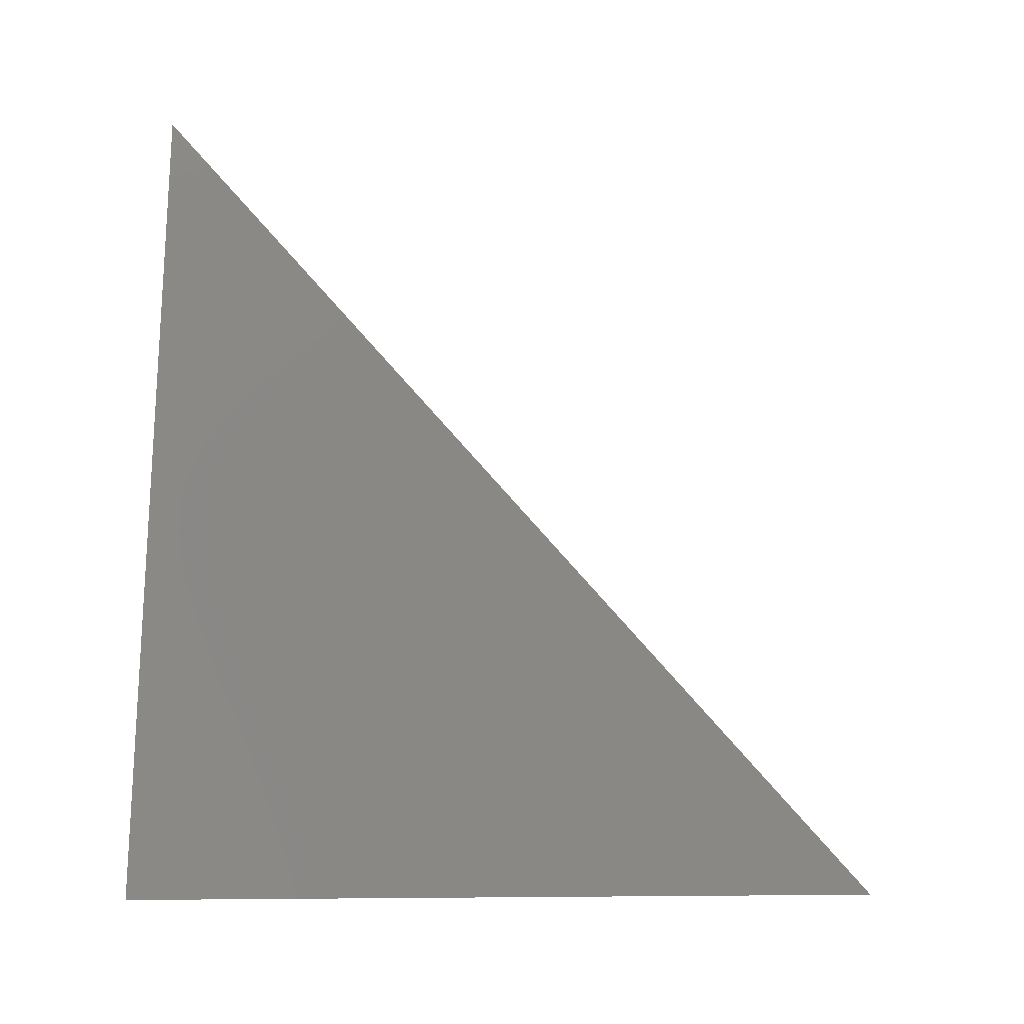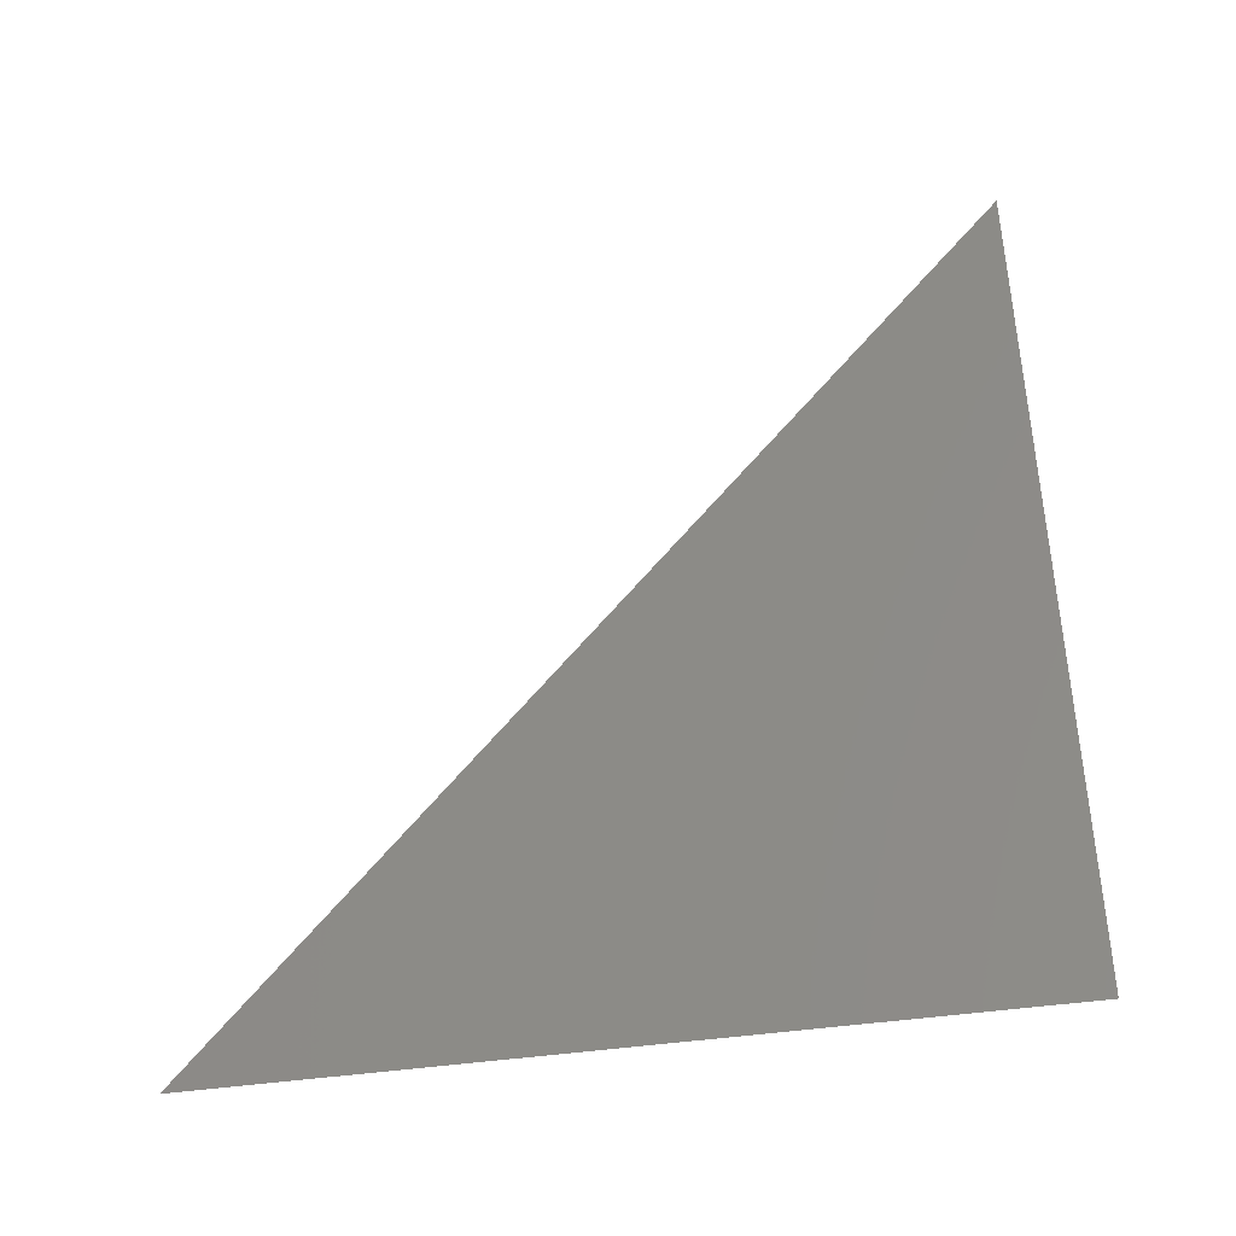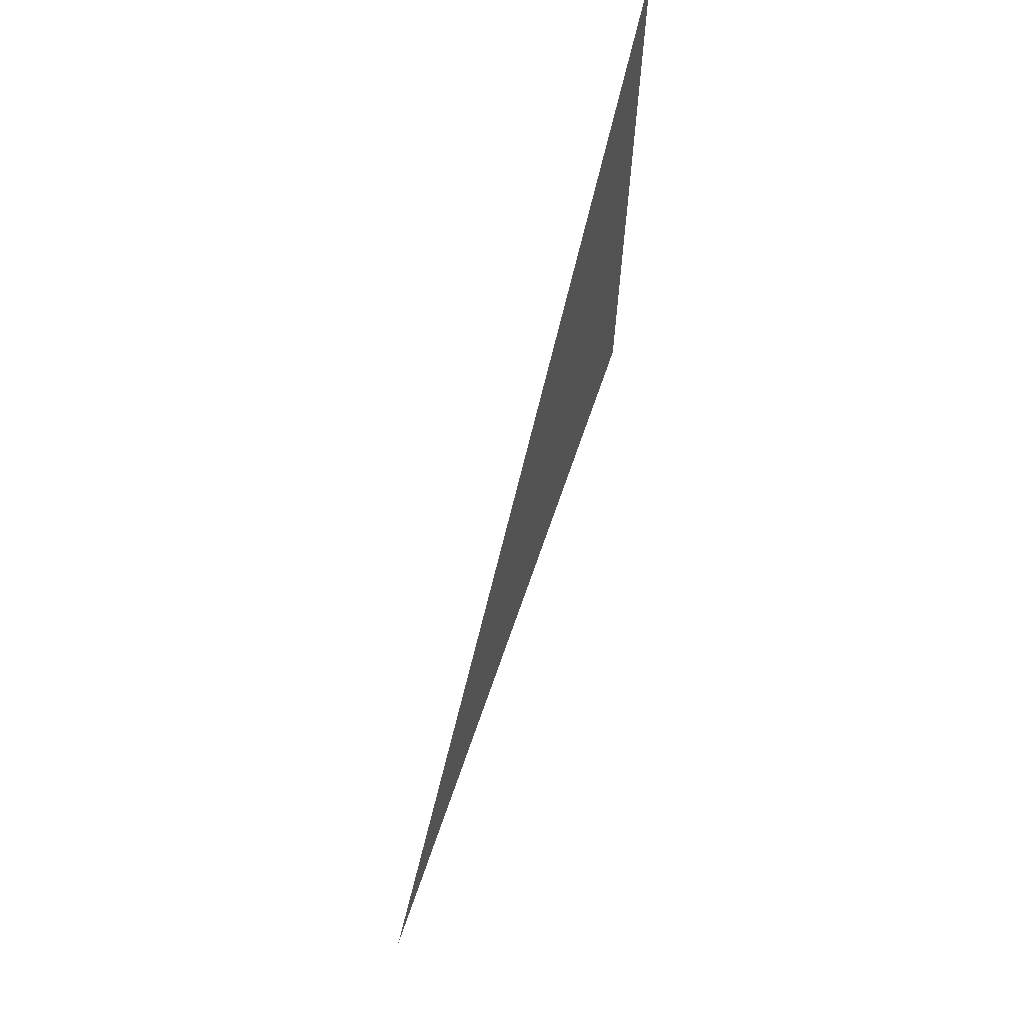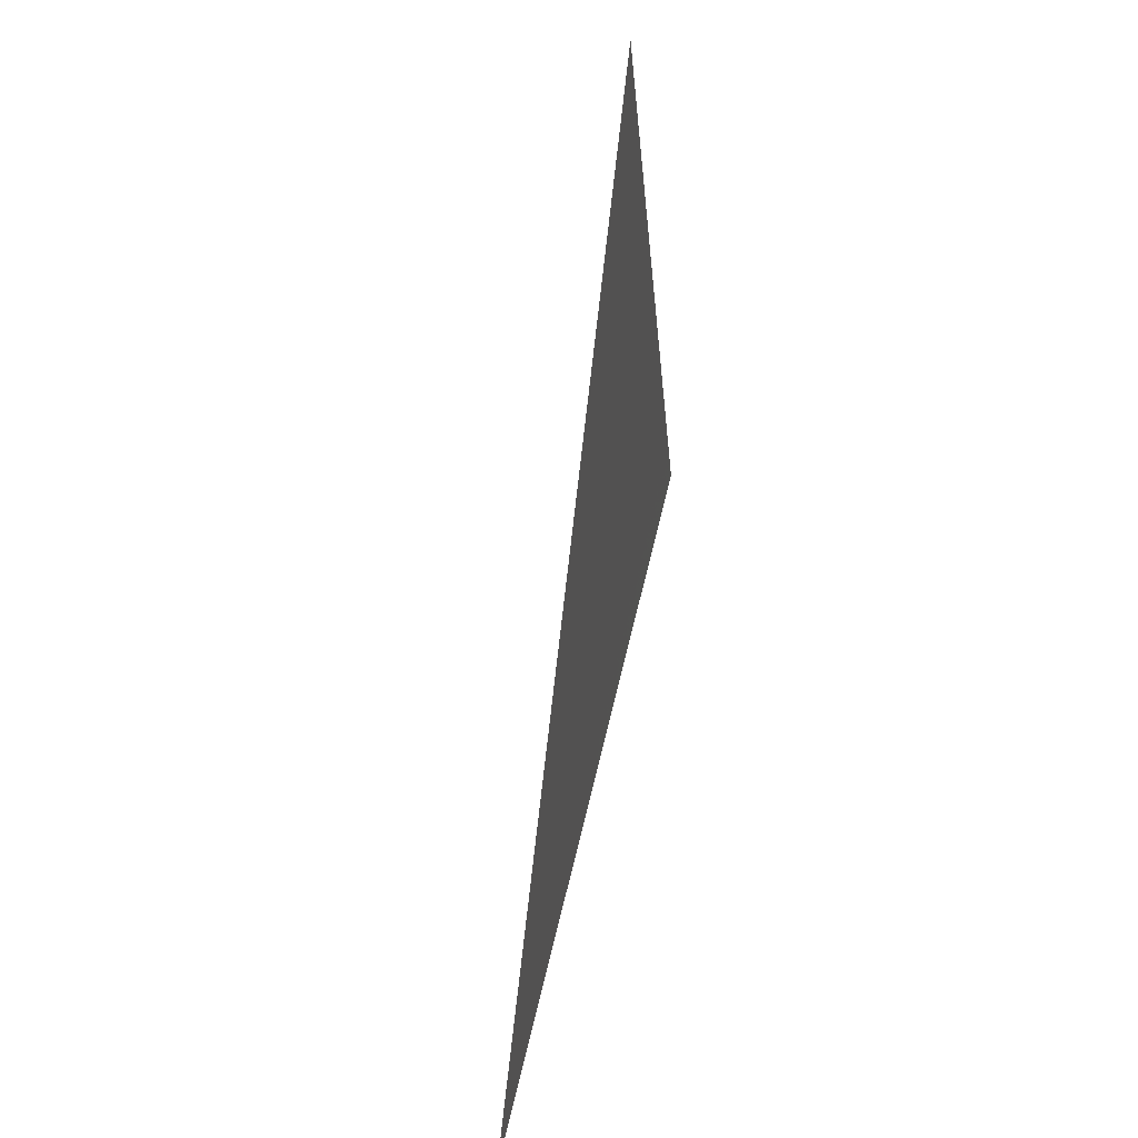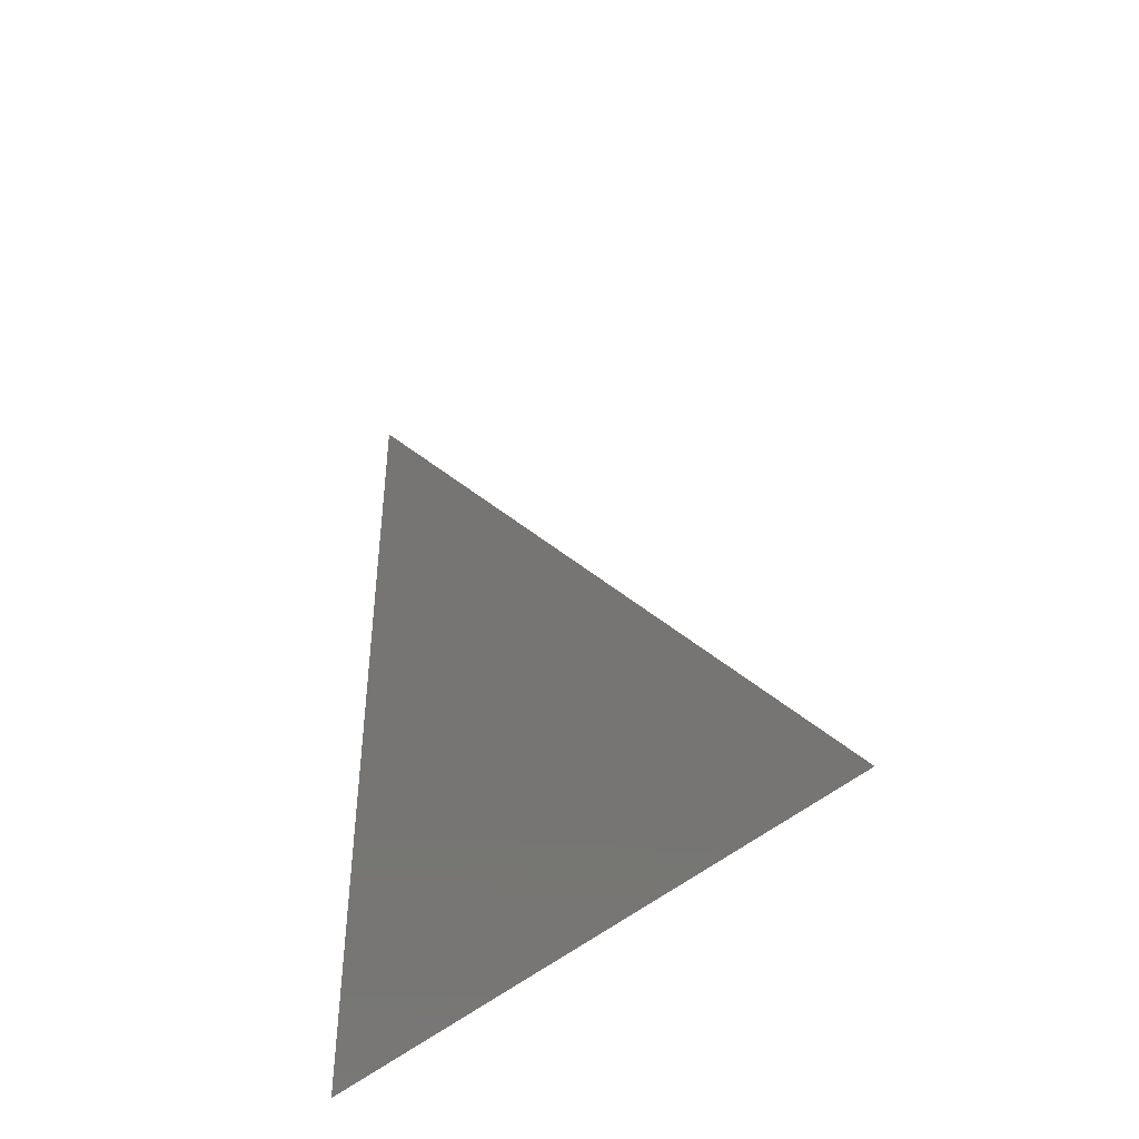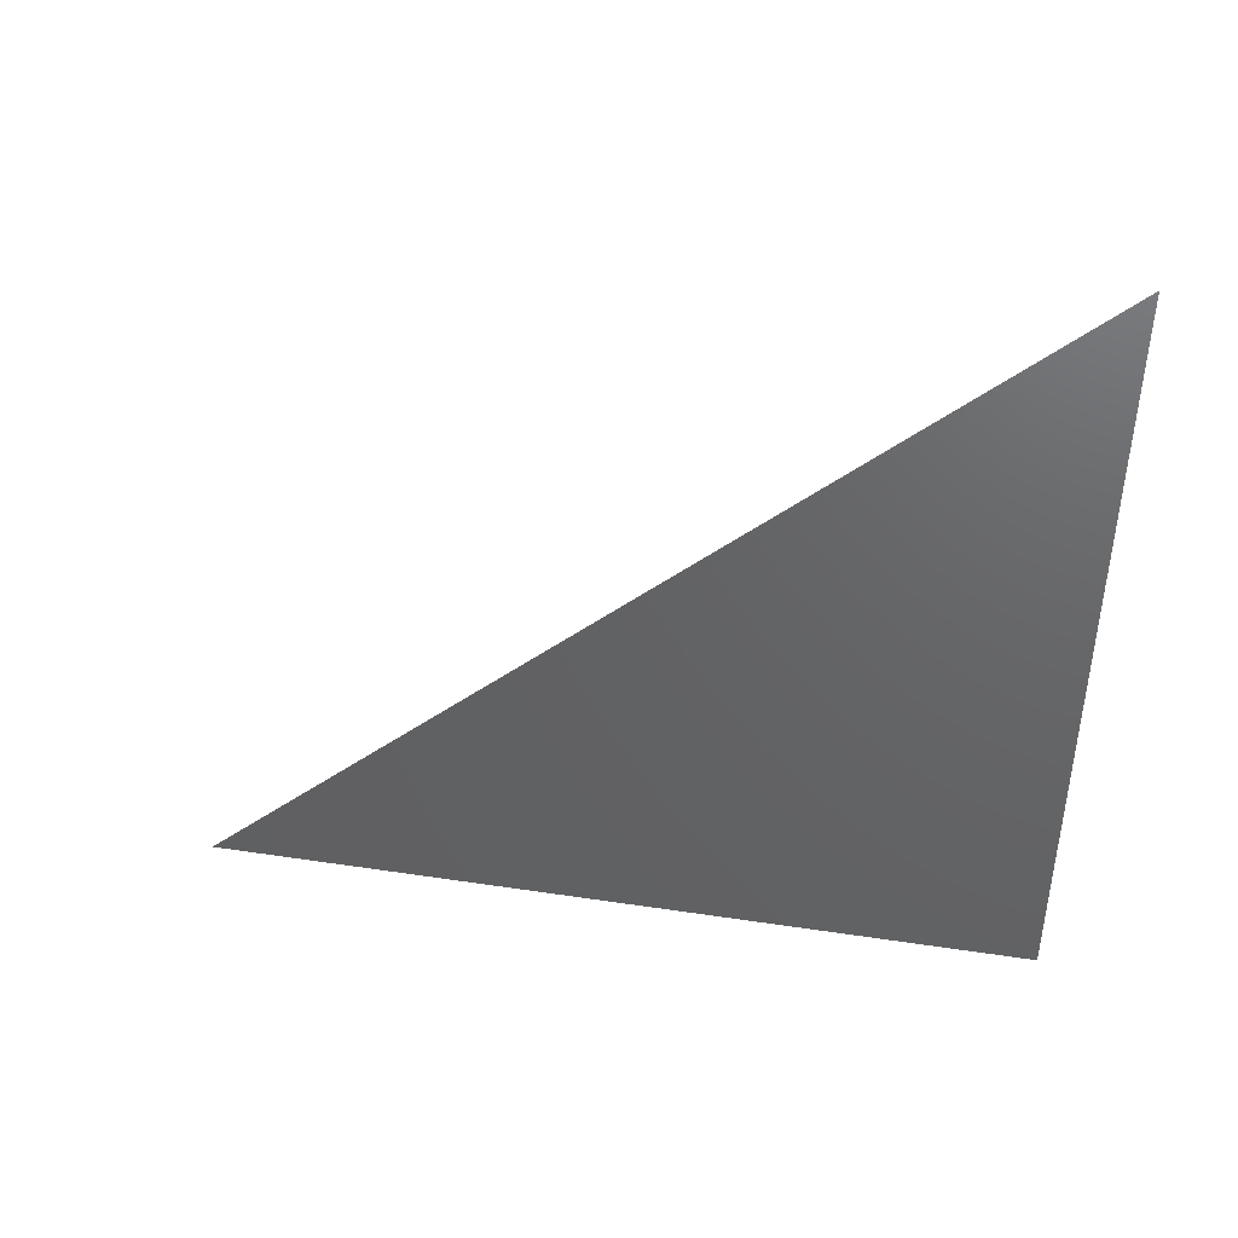
<metadata>
{"format":"stl","ext":"stl","renderer":"f3d","projection":"perspective","resolution":1024,"background":"white","views":[{"elev":-8.8,"azim":-102.4,"up":"+Y"},{"elev":-32.3,"azim":104.4,"up":"+Y"},{"elev":67.9,"azim":-161.7,"up":"+Z"},{"elev":-53.1,"azim":169.8,"up":"+Y"},{"elev":-35.0,"azim":-35.5,"up":"+Y"},{"elev":43.8,"azim":-81.9,"up":"+Z"}]}
</metadata>
<code>
# stl→obj: 3 verts, 1 faces
v 3.843 -8.317 2.904
v 3.843 -8.317 3.024
v 3.844 -8.194 2.908
f 1 2 3

</code>
